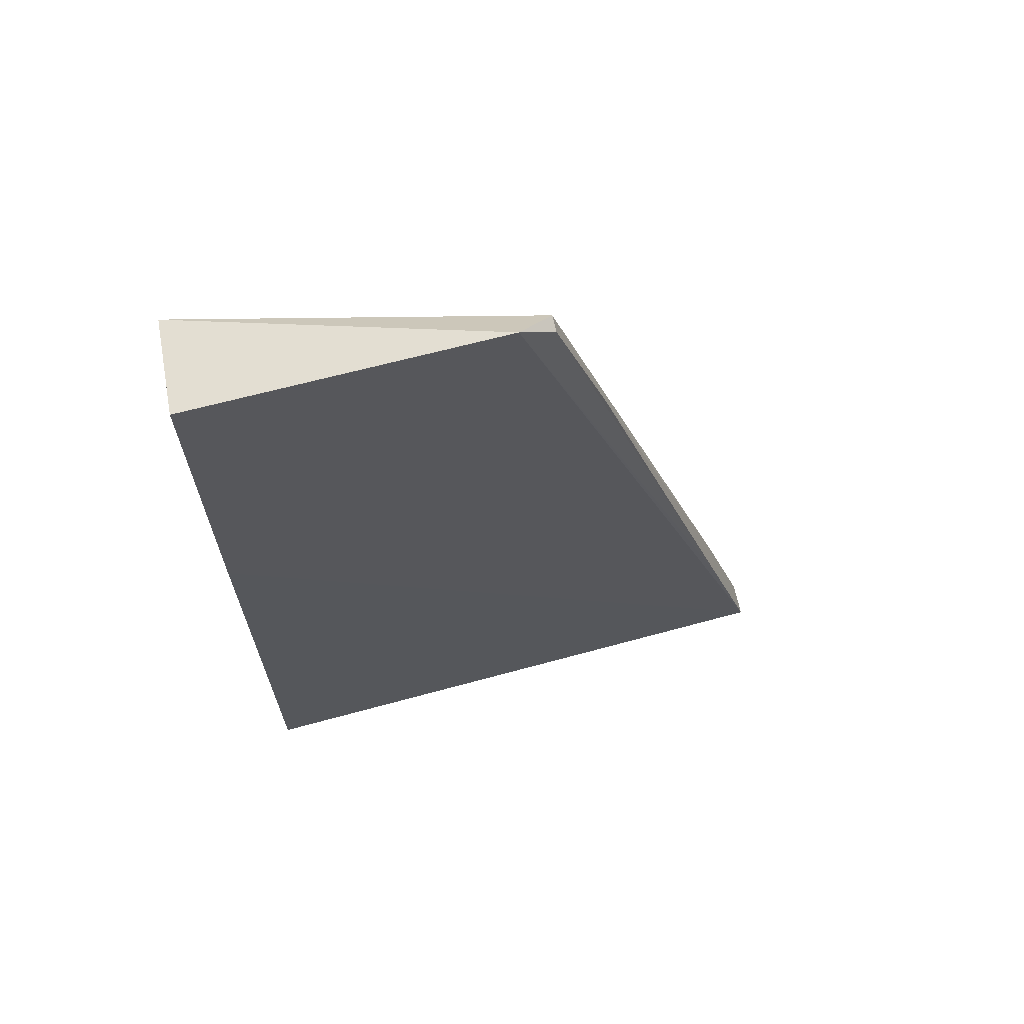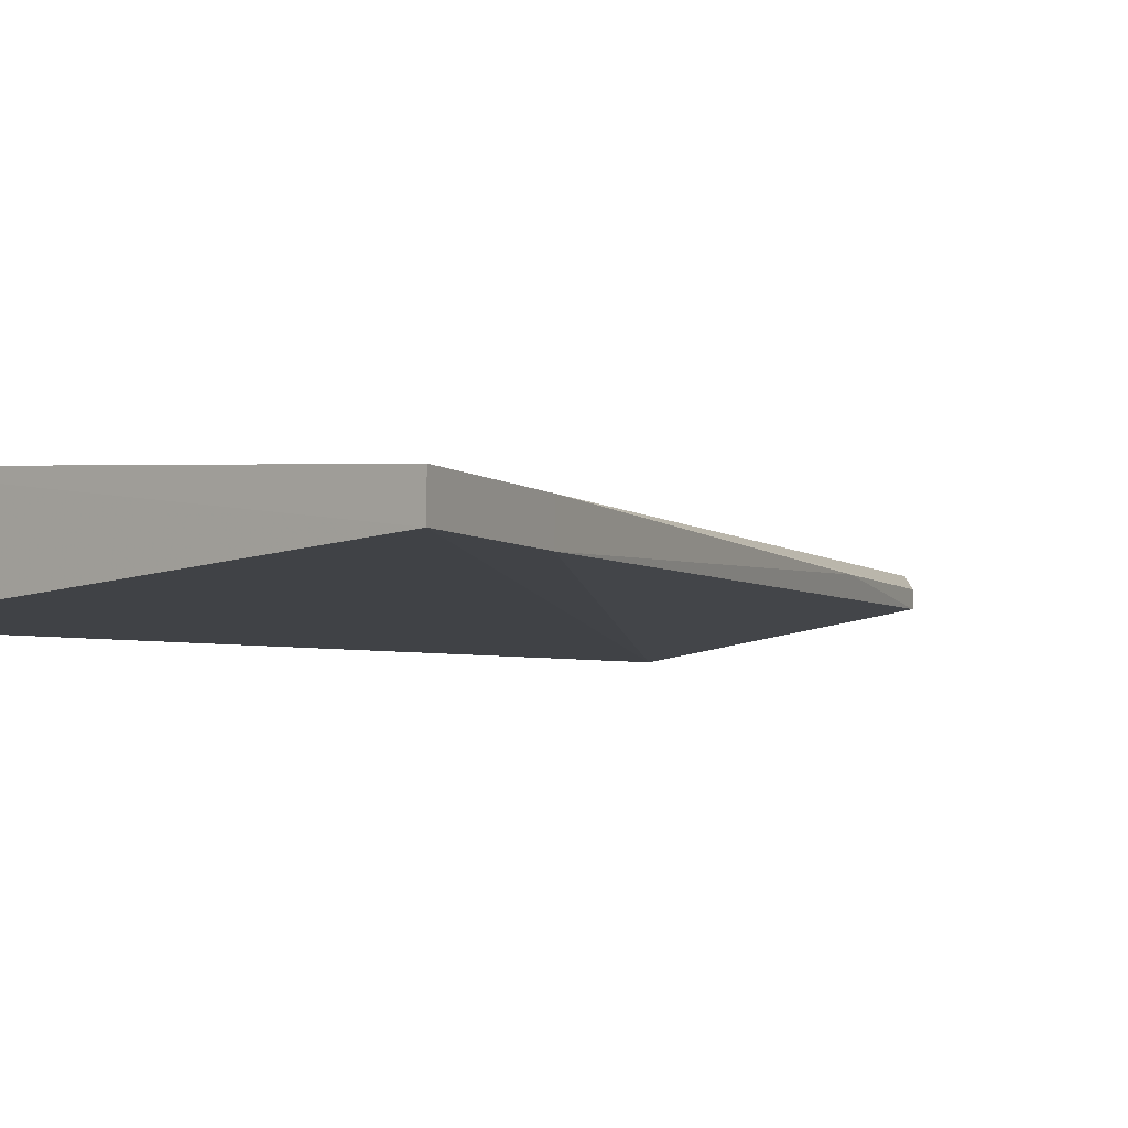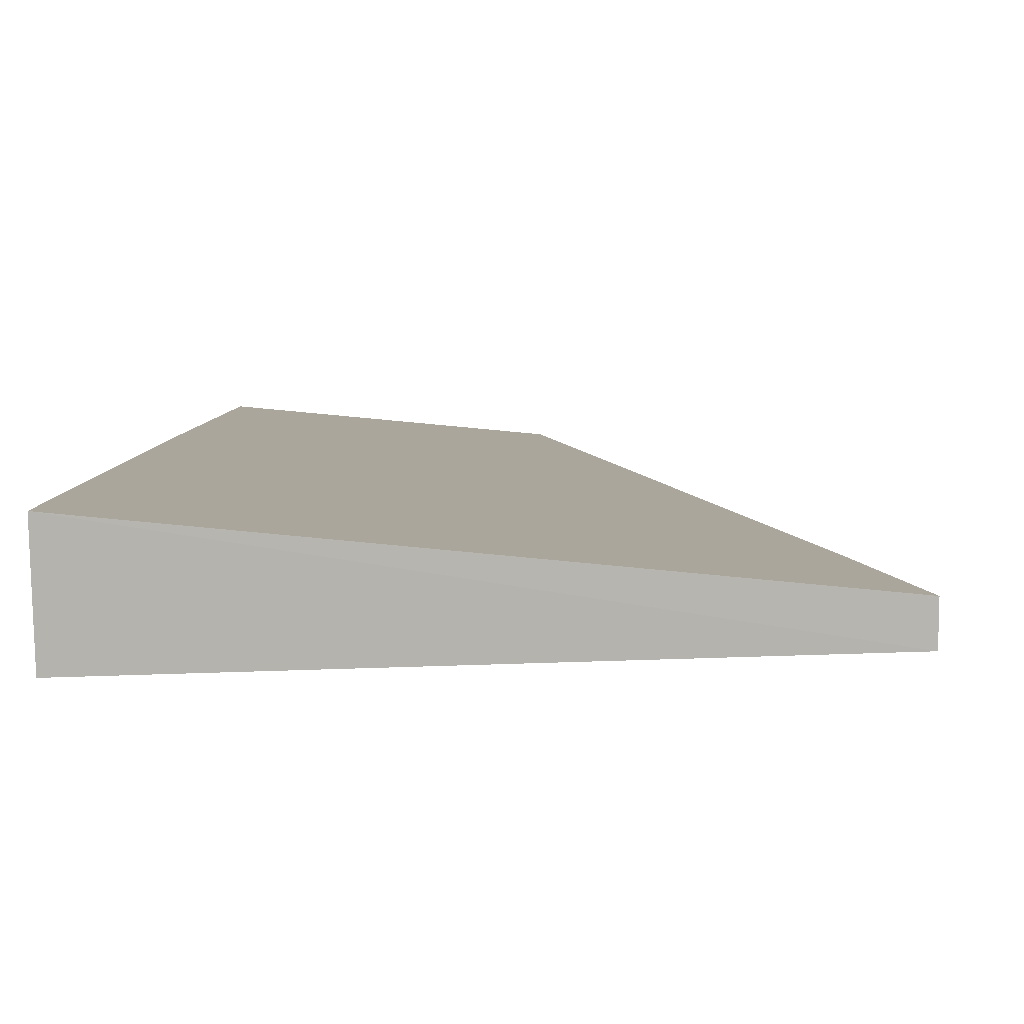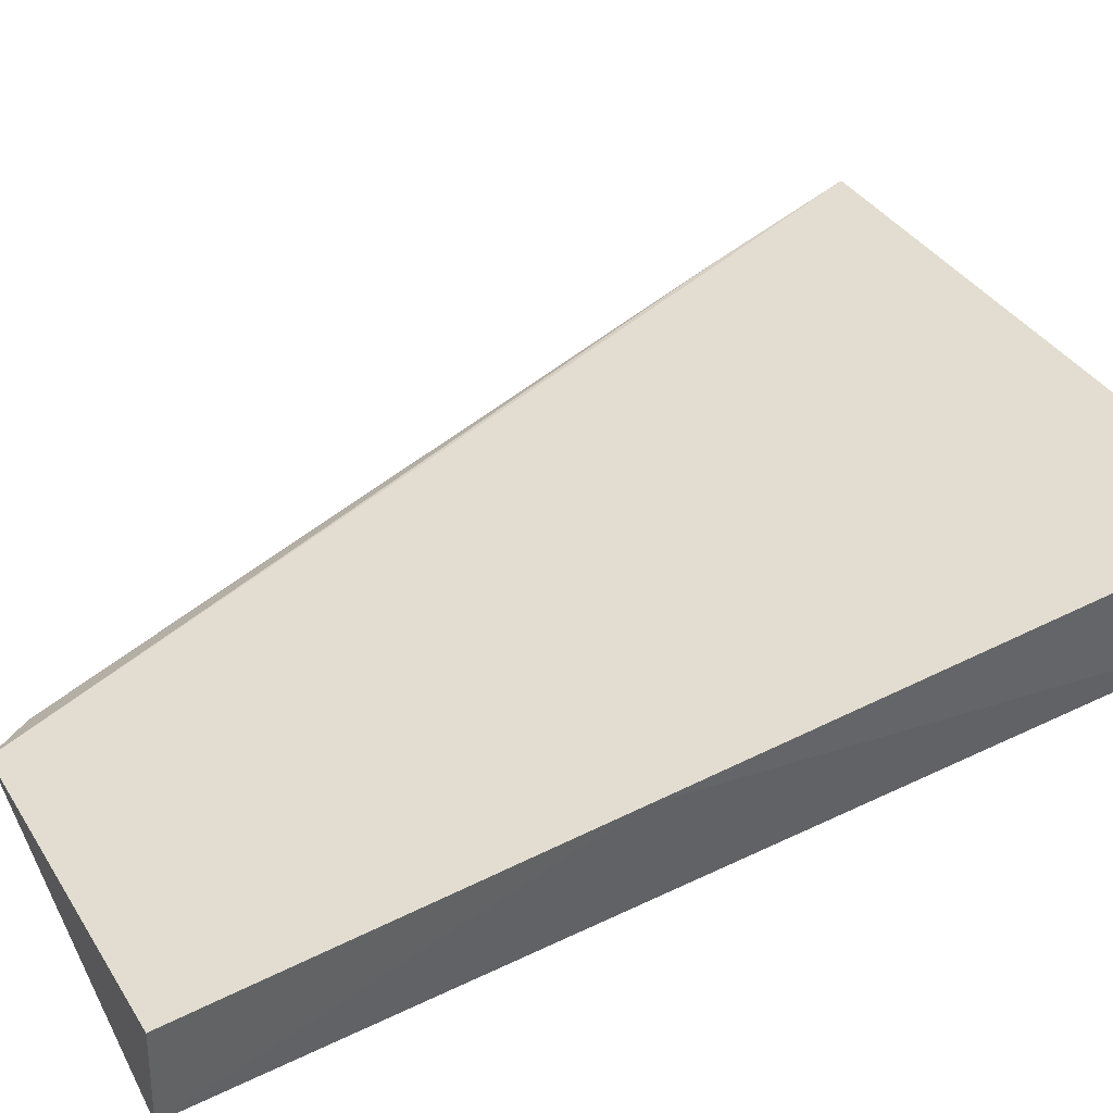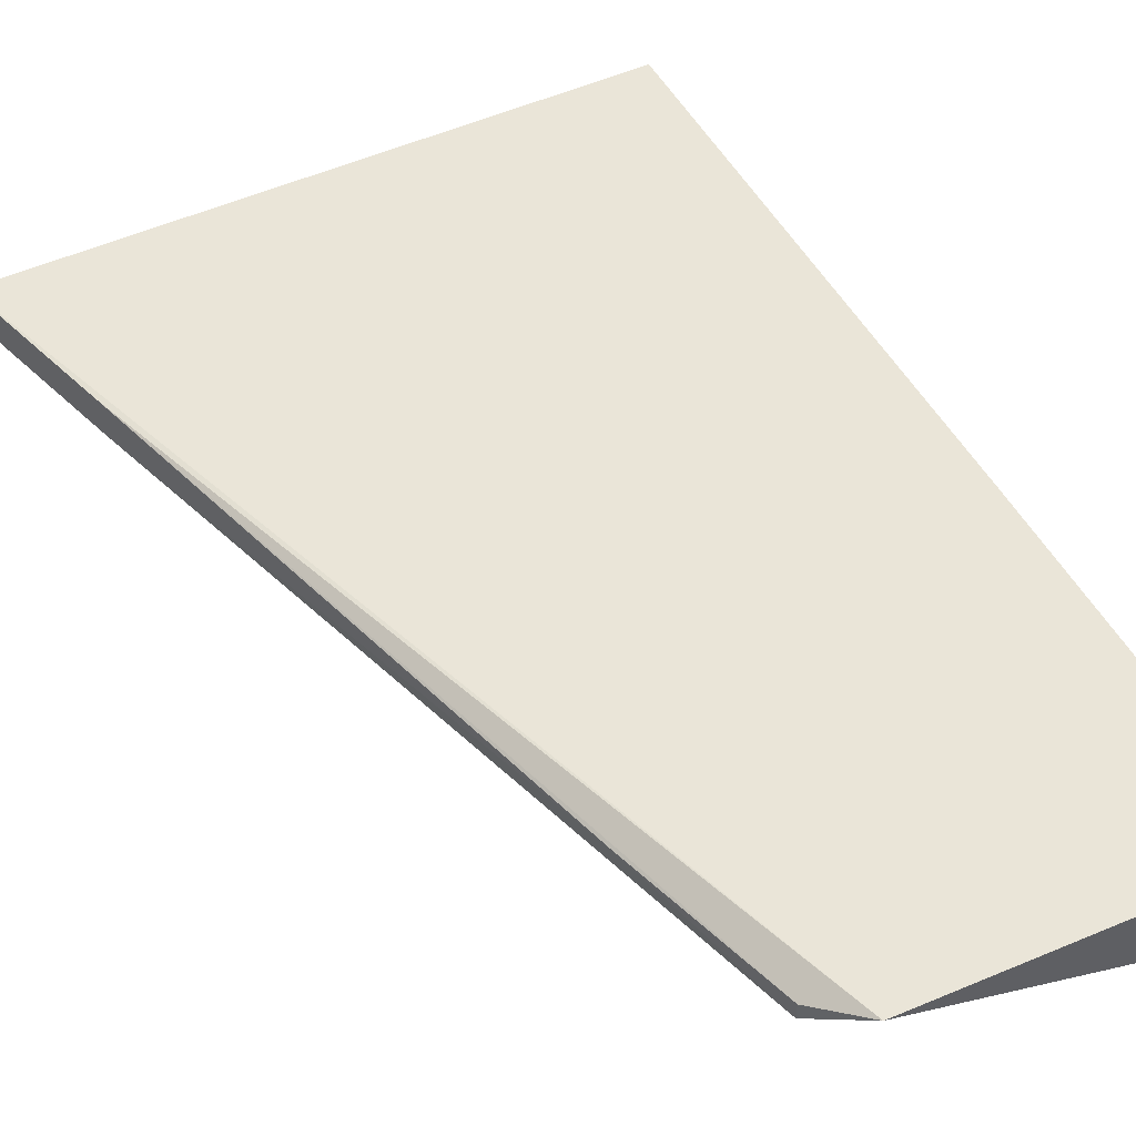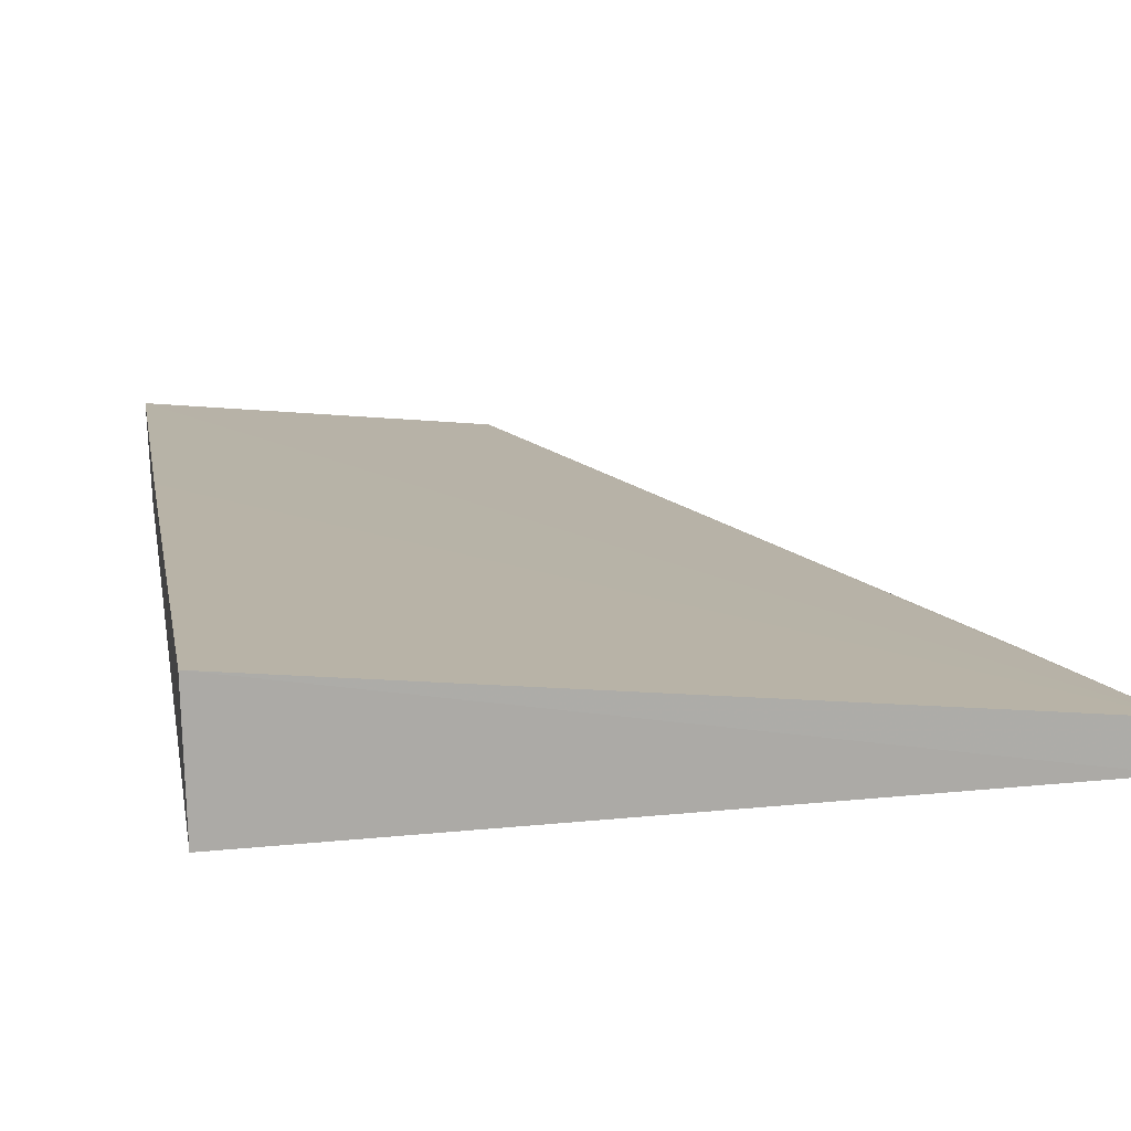
<metadata>
{"format":"obj","ext":"obj","renderer":"f3d","projection":"perspective","resolution":1024,"background":"white","views":[{"elev":68.3,"azim":168.0,"up":"+Z"},{"elev":-4.6,"azim":-140.2,"up":"+Y"},{"elev":7.5,"azim":-176.8,"up":"+Y"},{"elev":40.0,"azim":58.6,"up":"+Y"},{"elev":47.6,"azim":-26.6,"up":"+Y"},{"elev":13.9,"azim":171.1,"up":"+Y"}]}
</metadata>
<code>
v -0.08175 -0.004266 -0.1588
v -0.08195 -0.005005 -0.2344
v -0.0817 0.004266 -0.2345
v -0.1063 0.001075 -0.1605
v -0.1308 -0.002398 -0.2377
v -0.08145 0.003081 -0.1589
v -0.1094 -0.00159 -0.1642
v -0.1308 0.0005488 -0.2377
v -0.08148 0.003623 -0.1891
v -0.1269 -0.002383 -0.2239
v -0.1094 -0.0002127 -0.1642
v -0.1269 0.0005389 -0.2239
v -0.1137 -0.0002045 -0.178
f 5 2 1
f 5 3 2
f 6 4 1
f 7 1 4
f 8 3 5
f 8 4 6
f 9 6 1
f 9 1 2
f 9 2 3
f 9 8 6
f 9 3 8
f 10 5 1
f 10 1 7
f 11 7 4
f 12 11 4
f 12 4 8
f 12 8 5
f 12 5 10
f 13 12 10
f 13 10 7
f 13 7 11
f 13 11 12

</code>
